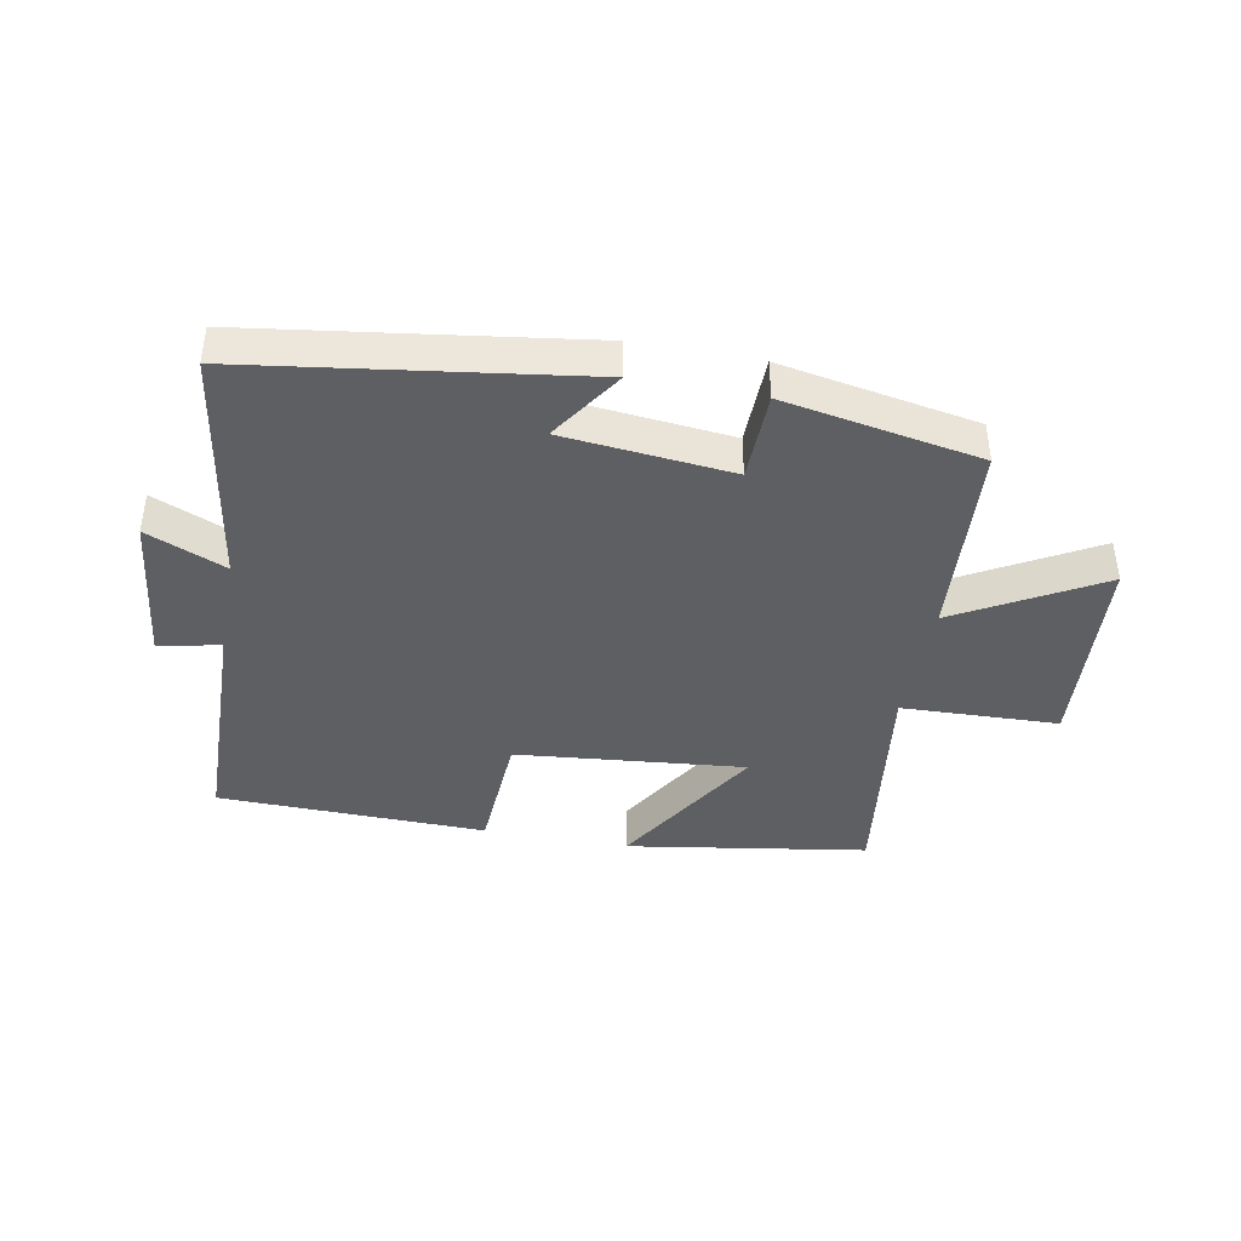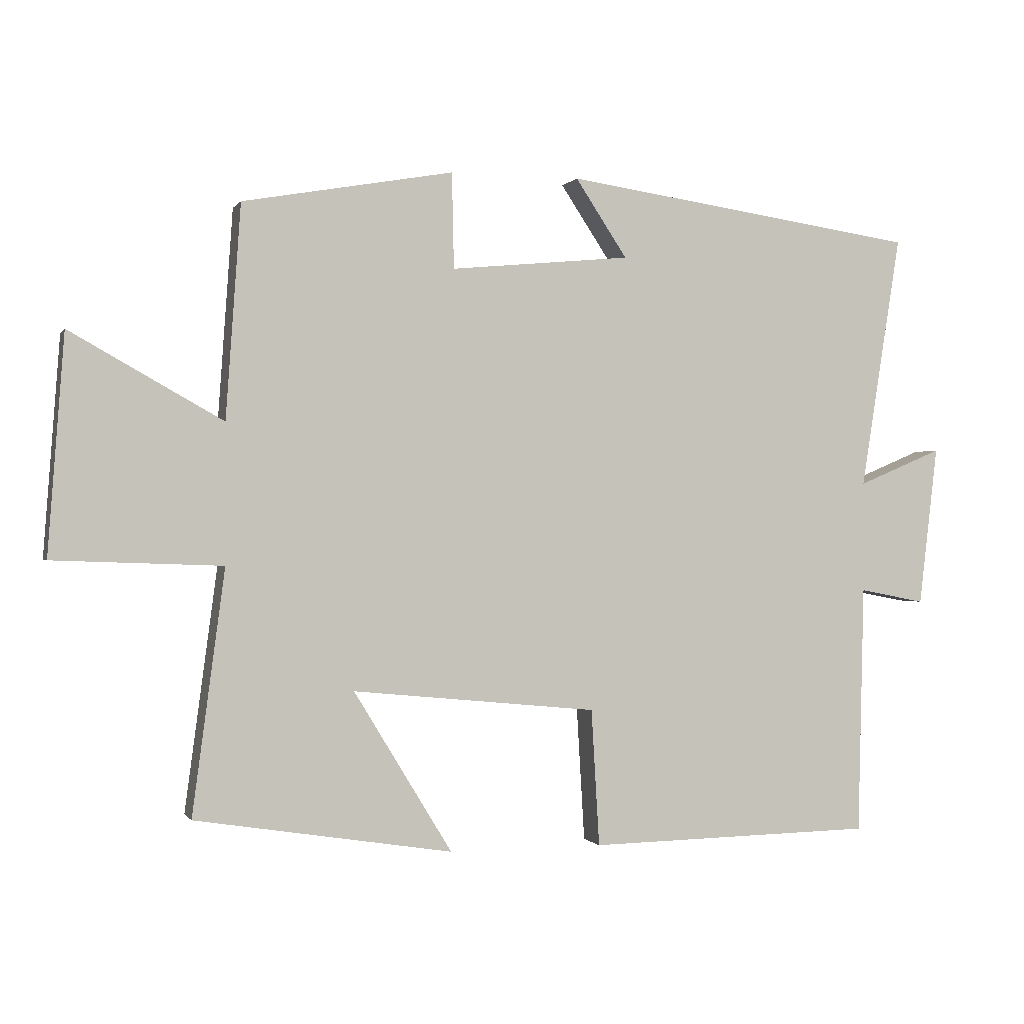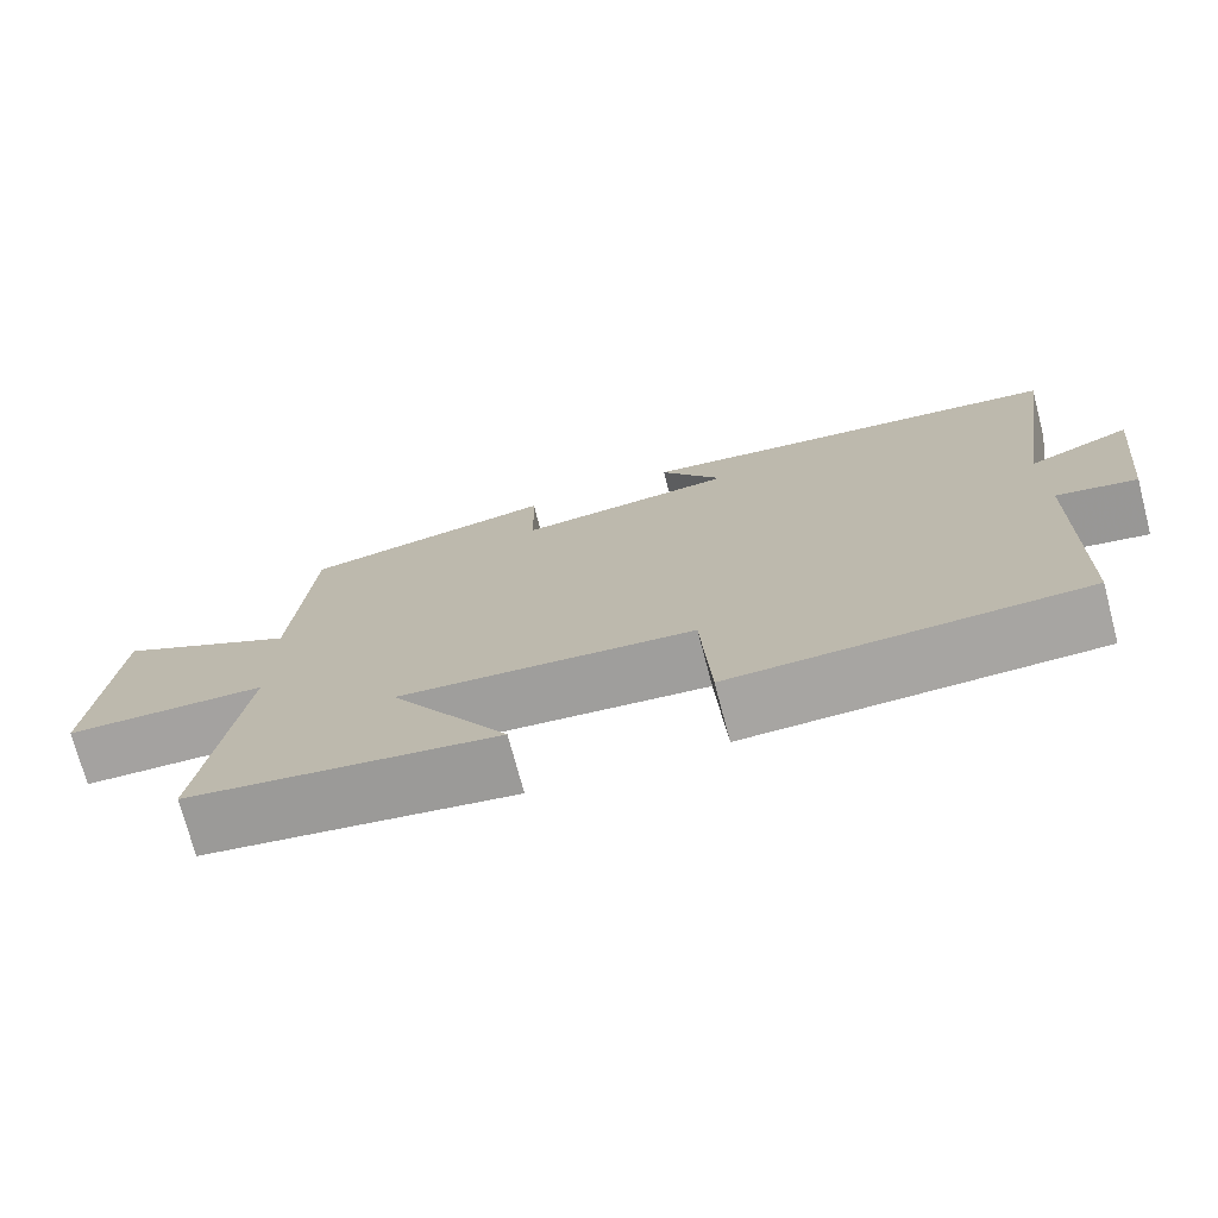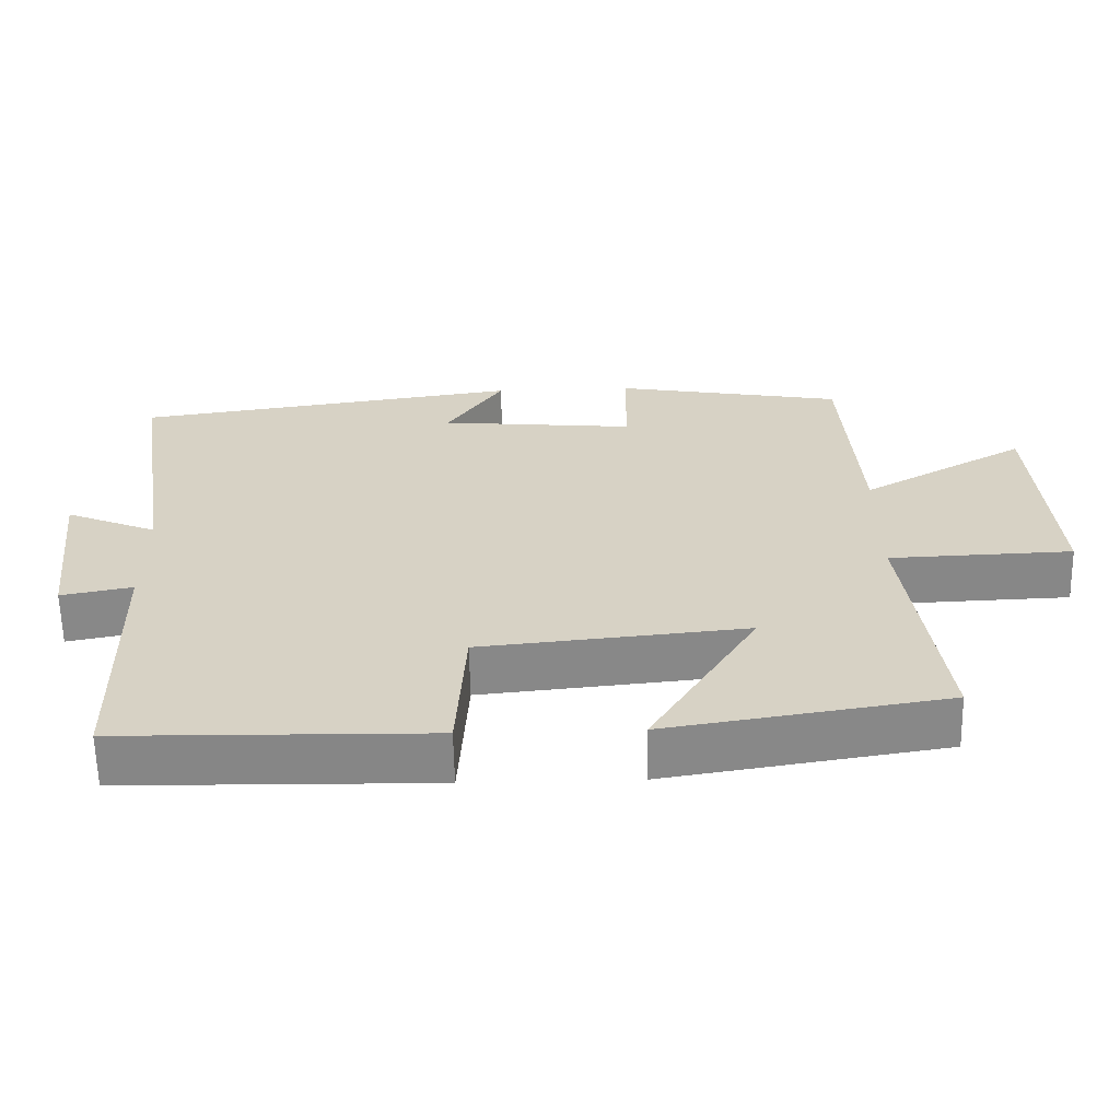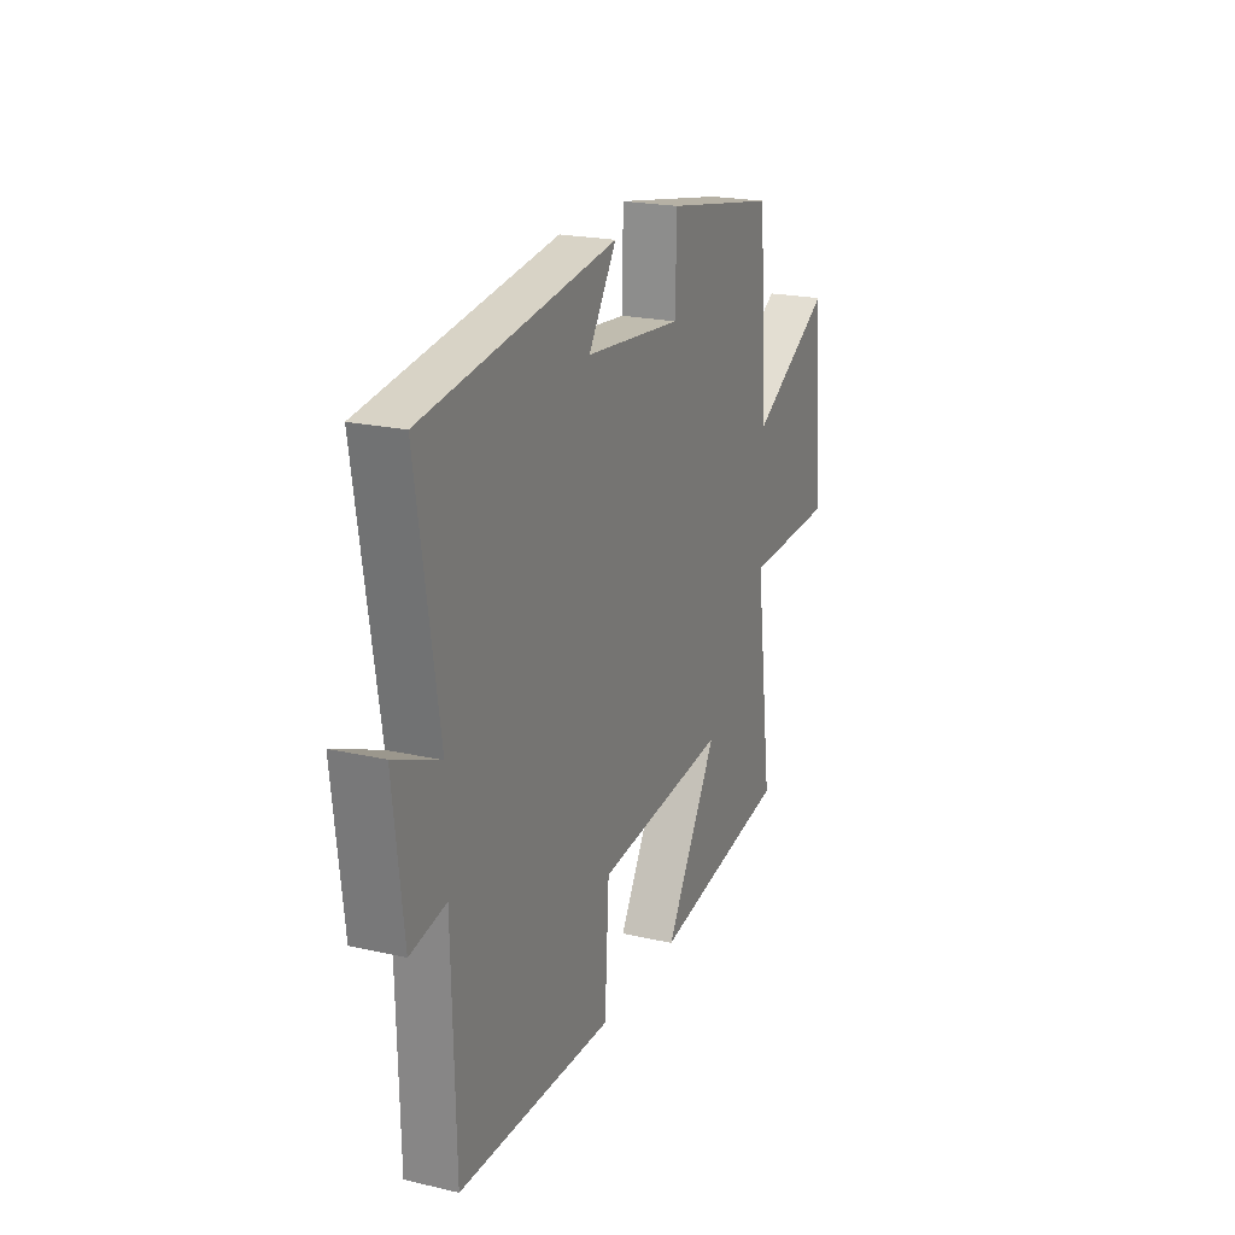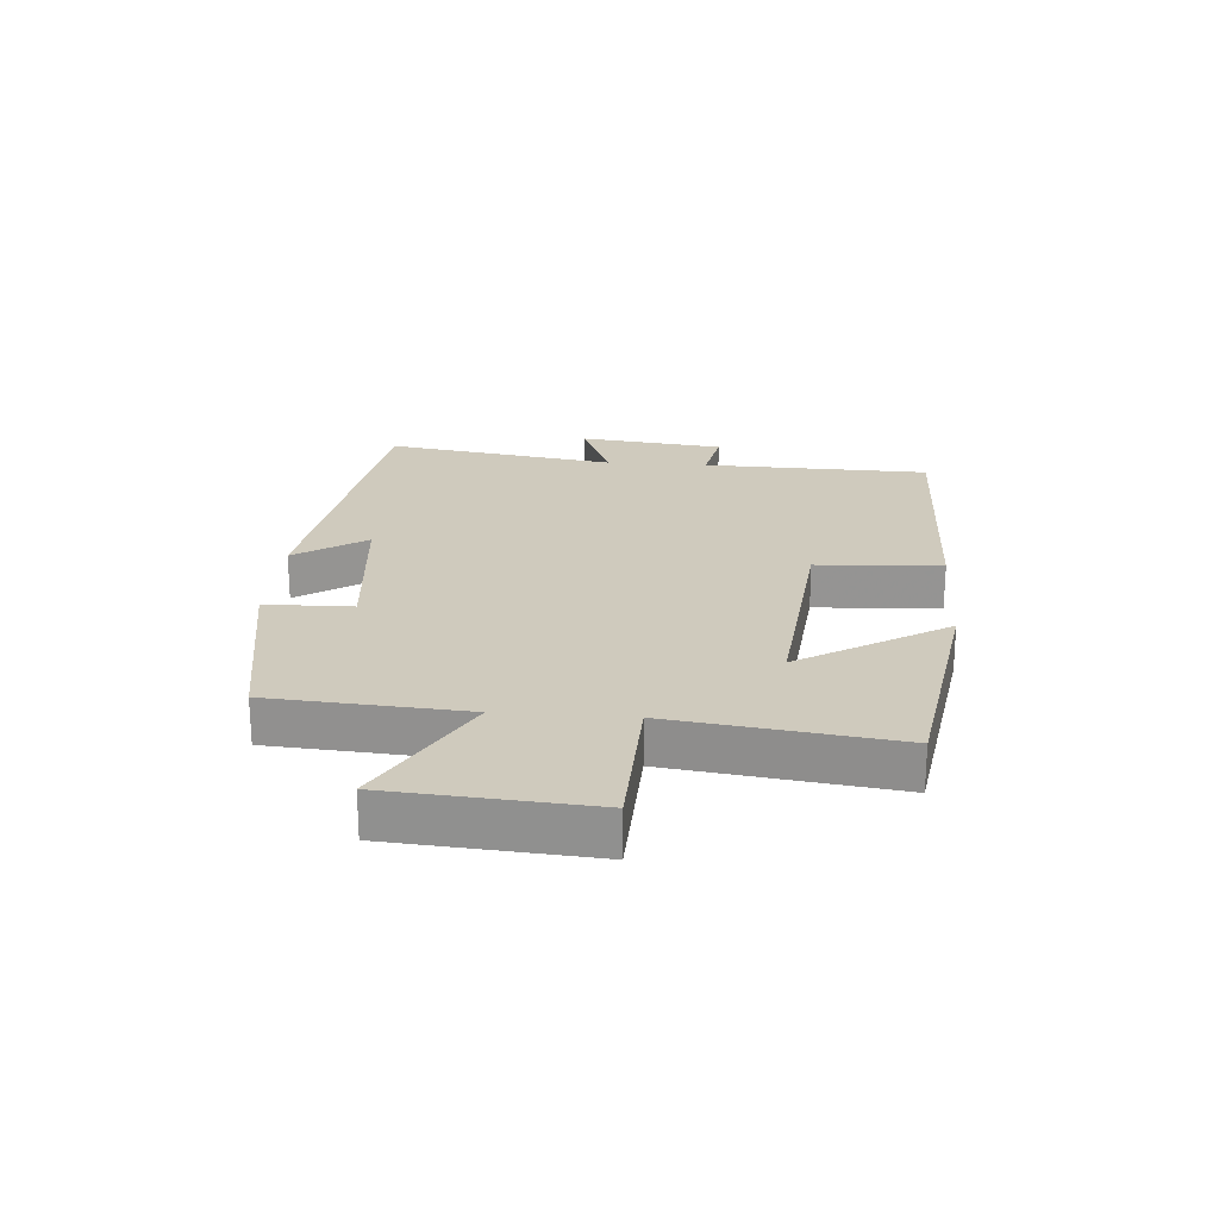
<metadata>
{"format":"obj","ext":"obj","renderer":"f3d","projection":"perspective","resolution":1024,"background":"white","views":[{"elev":-41.4,"azim":-10.7,"up":"+Y"},{"elev":-0.4,"azim":163.2,"up":"+Z"},{"elev":-73.5,"azim":-165.2,"up":"+Z"},{"elev":-62.2,"azim":1.2,"up":"+Z"},{"elev":21.1,"azim":-67.6,"up":"+Z"},{"elev":22.8,"azim":94.4,"up":"+Y"}]}
</metadata>
<code>
v 0.548 0.07 -0.439
v 0.166 0.07 -0.5
v 0.312 0.07 -0.261
v -0.052 0.07 -0.297
v -0.064 0.07 -0.5
v -0.491 0.07 -0.492
v -0.5 0.07 -0.121
v -0.598 0.07 -0.14
v -0.626 0.07 0.098
v -0.5 0.07 0.045
v -0.56 0.07 0.424
v -0.029 0.07 0.5
v -0.106 0.07 0.384
v 0.162 0.07 0.358
v 0.165 0.07 0.5
v 0.478 0.07 0.444
v 0.5 0.07 0.128
v 0.726 0.07 0.255
v 0.75 0.07 -0.069
v 0.5 0.07 -0.078
v 0.548 0 -0.439
v 0.166 0 -0.5
v 0.312 0 -0.261
v -0.052 0 -0.297
v -0.064 0 -0.5
v -0.491 0 -0.492
v -0.5 0 -0.121
v -0.598 0 -0.14
v -0.626 0 0.098
v -0.5 0 0.045
v -0.56 0 0.424
v -0.029 0 0.5
v -0.106 0 0.384
v 0.162 0 0.358
v 0.165 0 0.5
v 0.478 0 0.444
v 0.5 0 0.128
v 0.726 0 0.255
v 0.75 0 -0.069
v 0.5 0 -0.078
f 17 18 19 20
f 15 16 17 20
f 14 15 20 1
f 13 14 1
f 10 11 12 13
f 7 8 9 10
f 4 5 6 7
f 3 4 7 10
f 1 2 3
f 13 1 3
f 3 10 13
f 40 39 38 37
f 40 37 36 35
f 21 40 35 34
f 21 34 33
f 33 32 31 30
f 30 29 28 27
f 27 26 25 24
f 30 27 24 23
f 23 22 21
f 23 21 33
f 33 30 23
f 1 21 22 2
f 2 22 23 3
f 3 23 24 4
f 4 24 25 5
f 5 25 26 6
f 6 26 27 7
f 7 27 28 8
f 8 28 29 9
f 9 29 30 10
f 10 30 31 11
f 11 31 32 12
f 12 32 33 13
f 13 33 34 14
f 14 34 35 15
f 15 35 36 16
f 16 36 37 17
f 17 37 38 18
f 18 38 39 19
f 19 39 40 20
f 20 40 21 1

</code>
